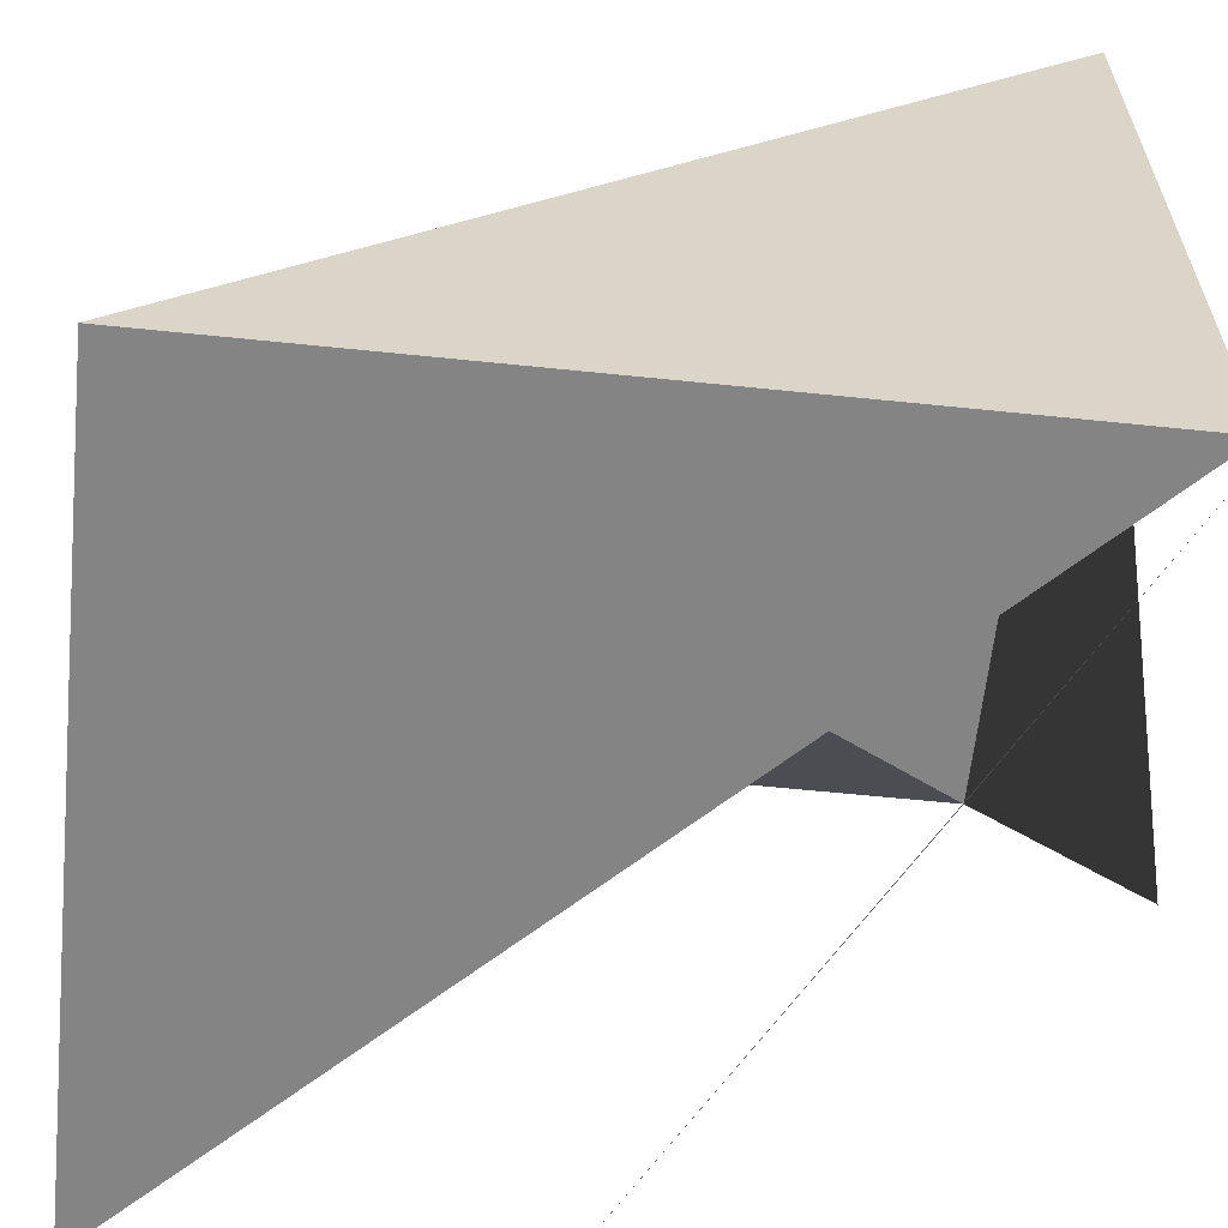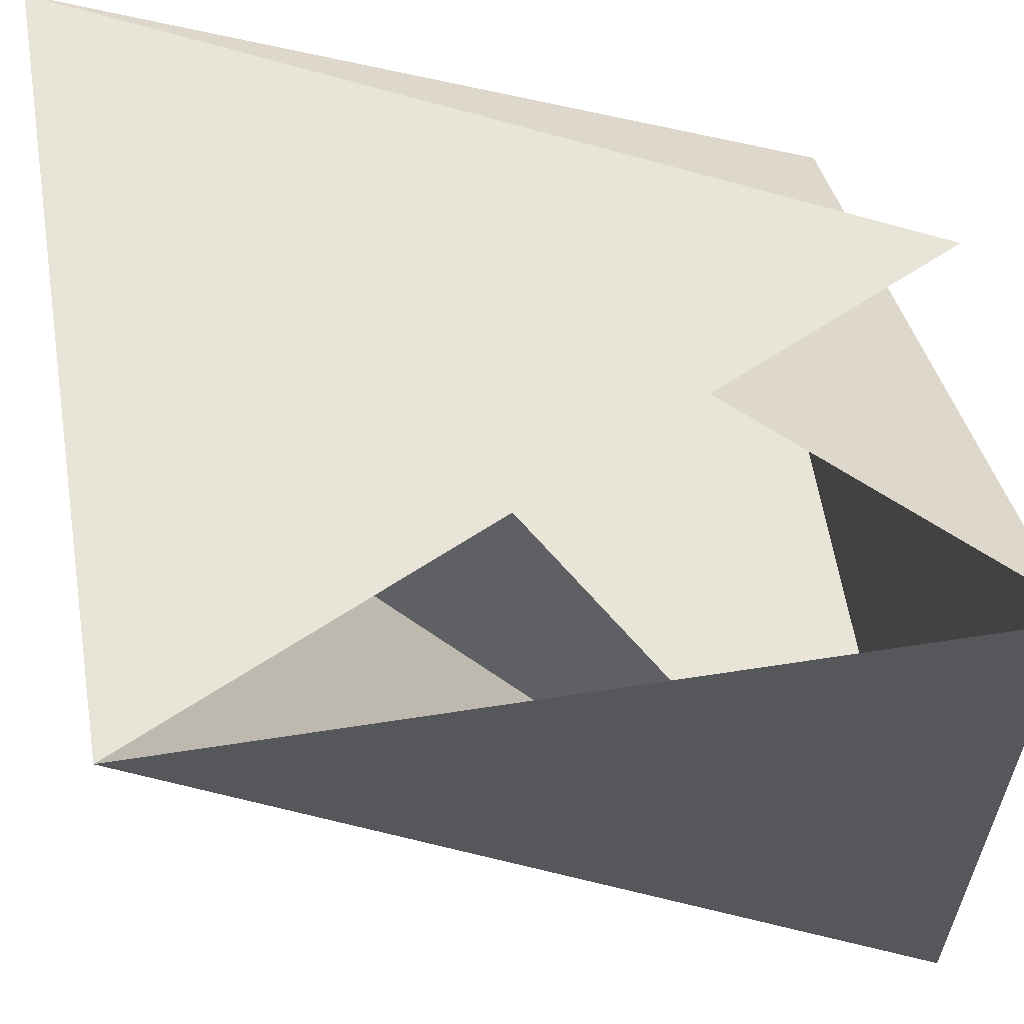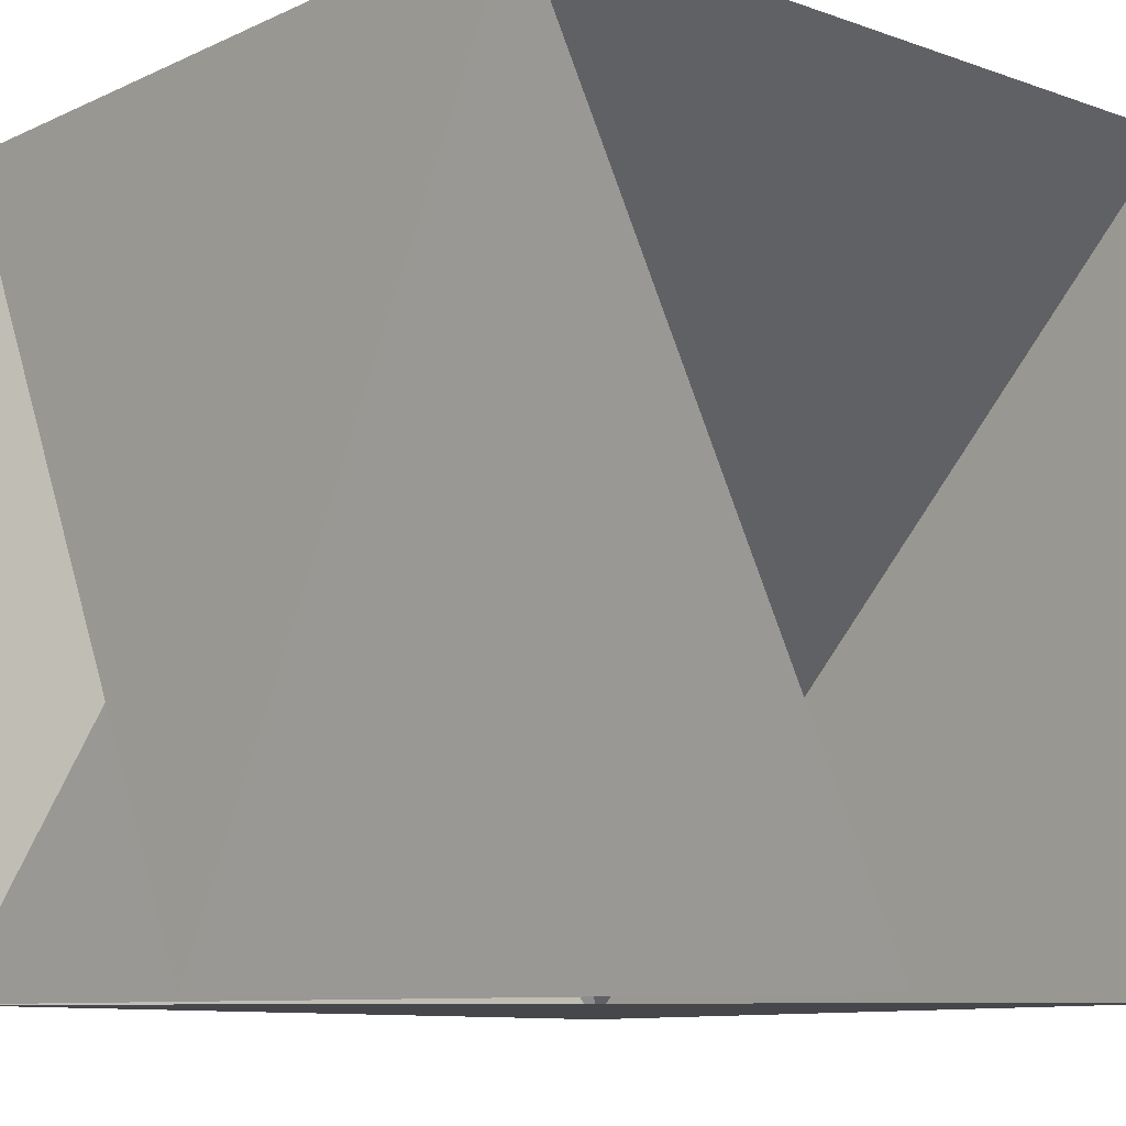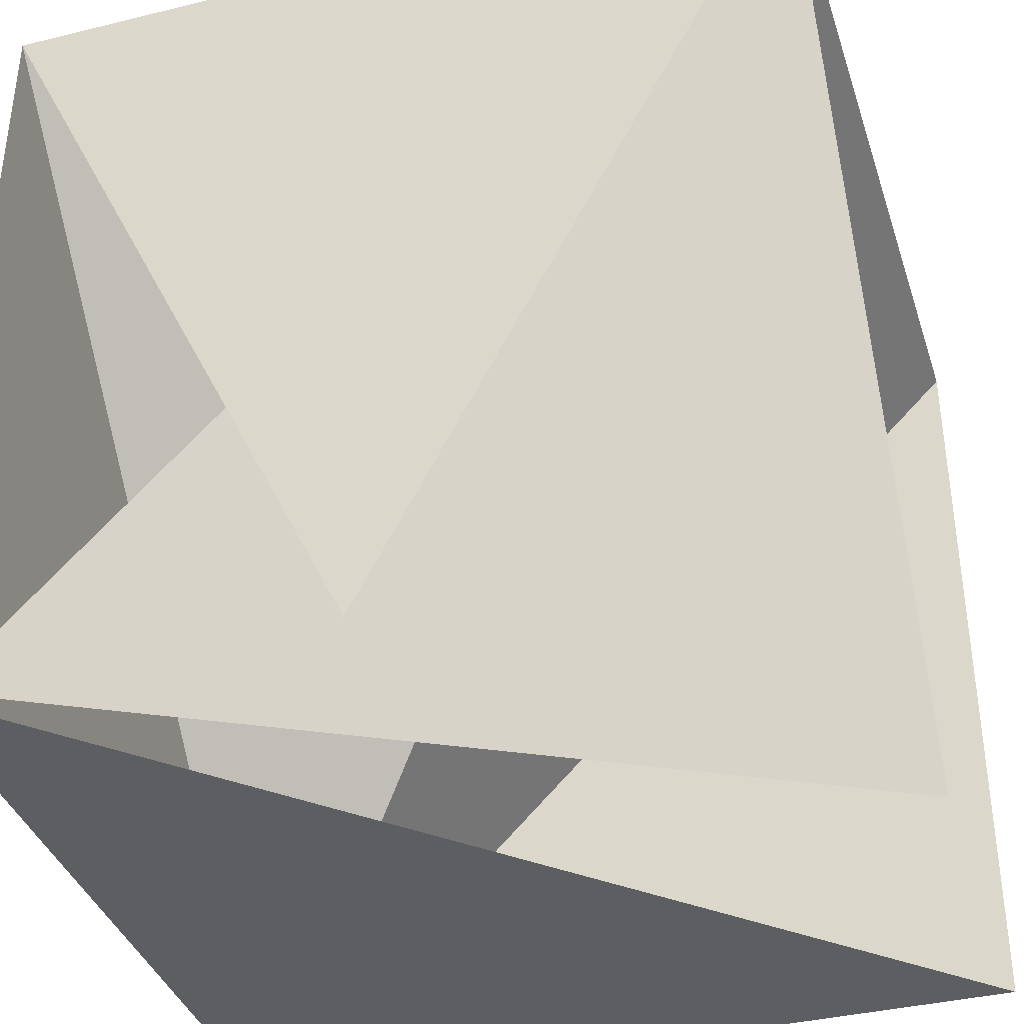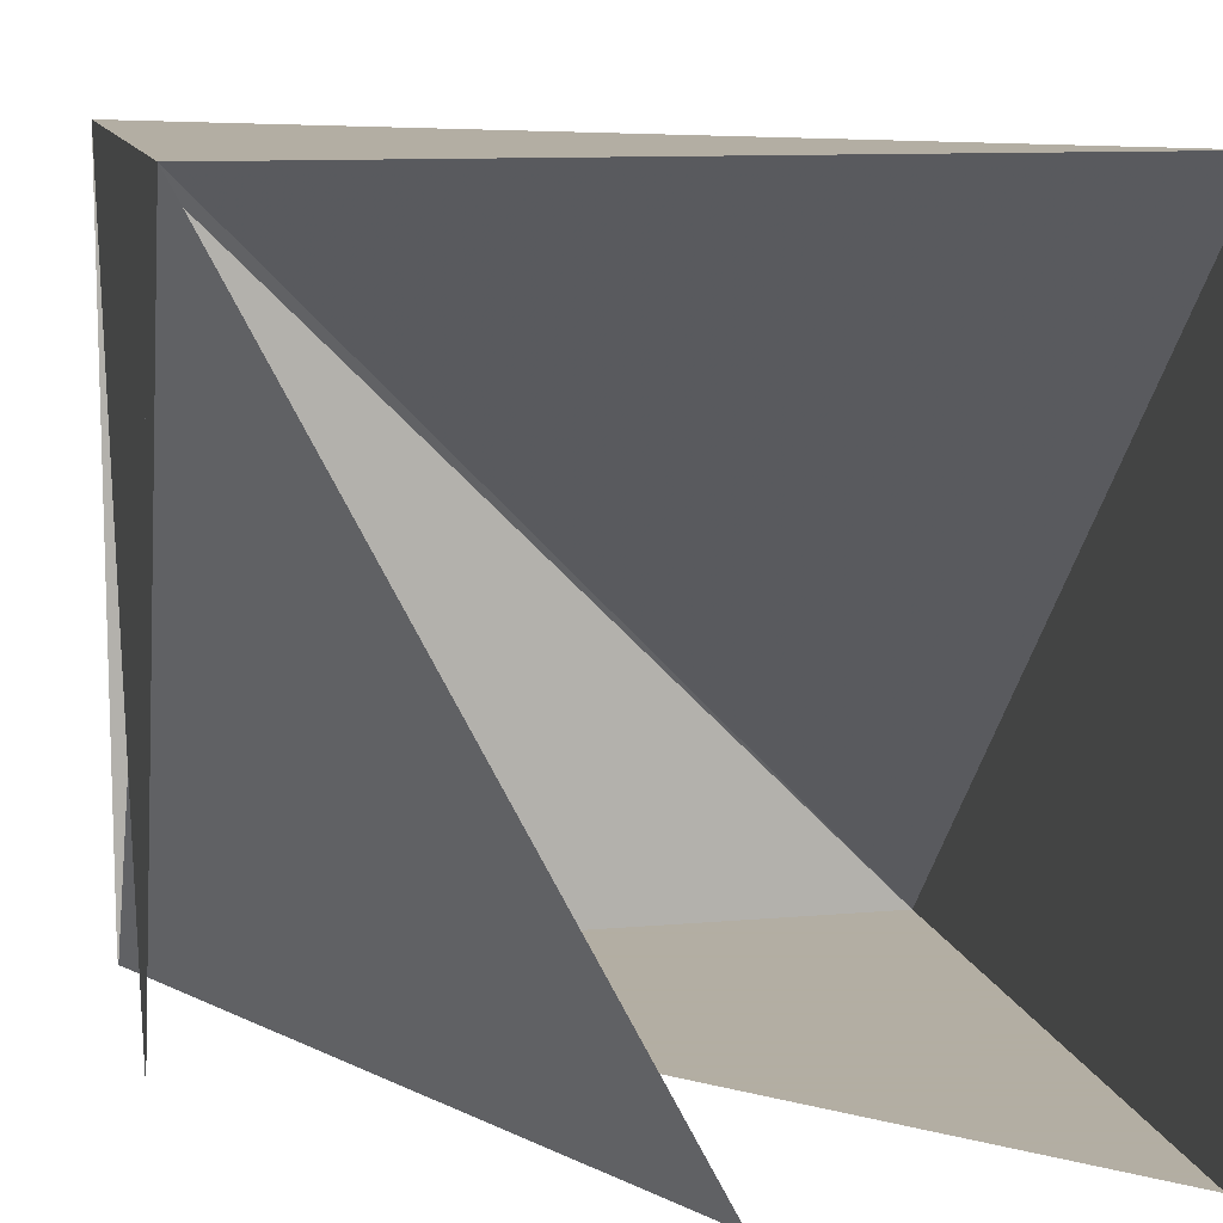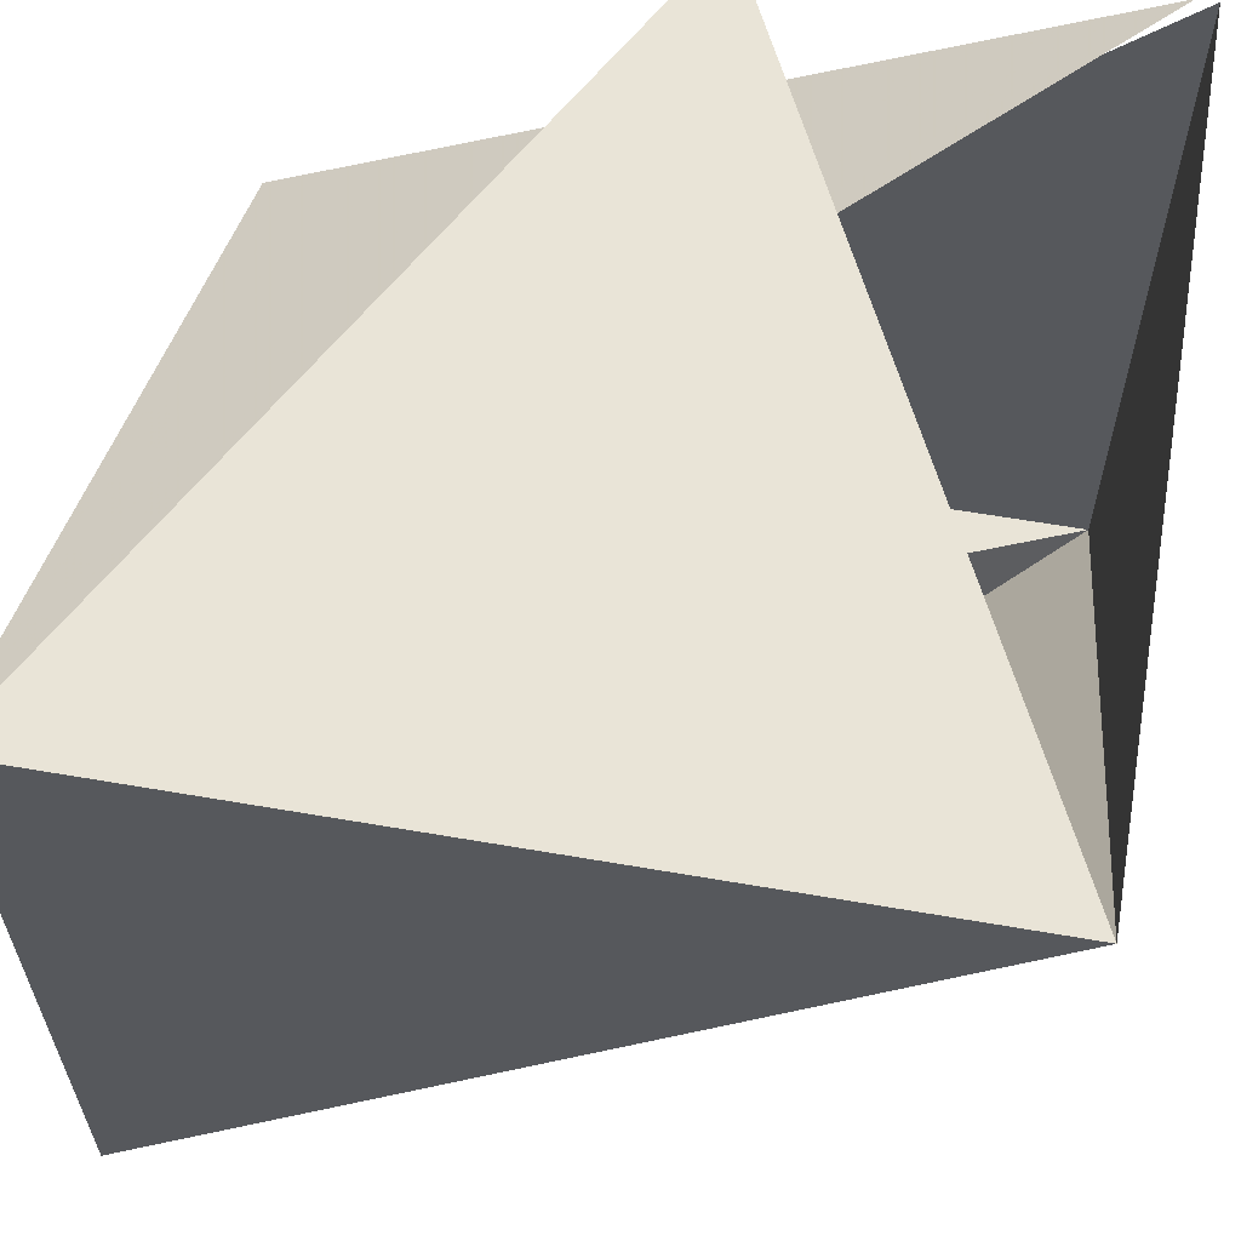
<metadata>
{"format":"obj","ext":"obj","renderer":"f3d","projection":"perspective","resolution":1024,"background":"white","views":[{"elev":-61.3,"azim":-96.0,"up":"+Y"},{"elev":60.3,"azim":-99.1,"up":"+Z"},{"elev":-10.3,"azim":48.6,"up":"+Y"},{"elev":-37.9,"azim":17.3,"up":"+Y"},{"elev":10.9,"azim":77.7,"up":"+Y"},{"elev":61.0,"azim":-170.0,"up":"+Z"}]}
</metadata>
<code>
o geometry_0
v -0.9961 -0.9961 -0.9961
v 0.9961 -0.9961 -0.9961
v -0.9961 -0.9961 0.9961
v -0.9961 0.9961 0.9961
v 0.9961 0.9961 -0.9961
v 0.9961 0.9961 0.9961
v -0.04297 -0.9961 0.9961
v -0.9492 -0.9961 0.9961
v 0.9961 -0.9961 -0.04297
f 1 1 2
f 2 3 1
f 4 5 1
f 5 1 1
f 5 6 1
f 2 1 5
f 1 3 4
f 6 4 7
f 8 9 6
f 2 6 6
f 4 6 5
f 6 5 6

</code>
